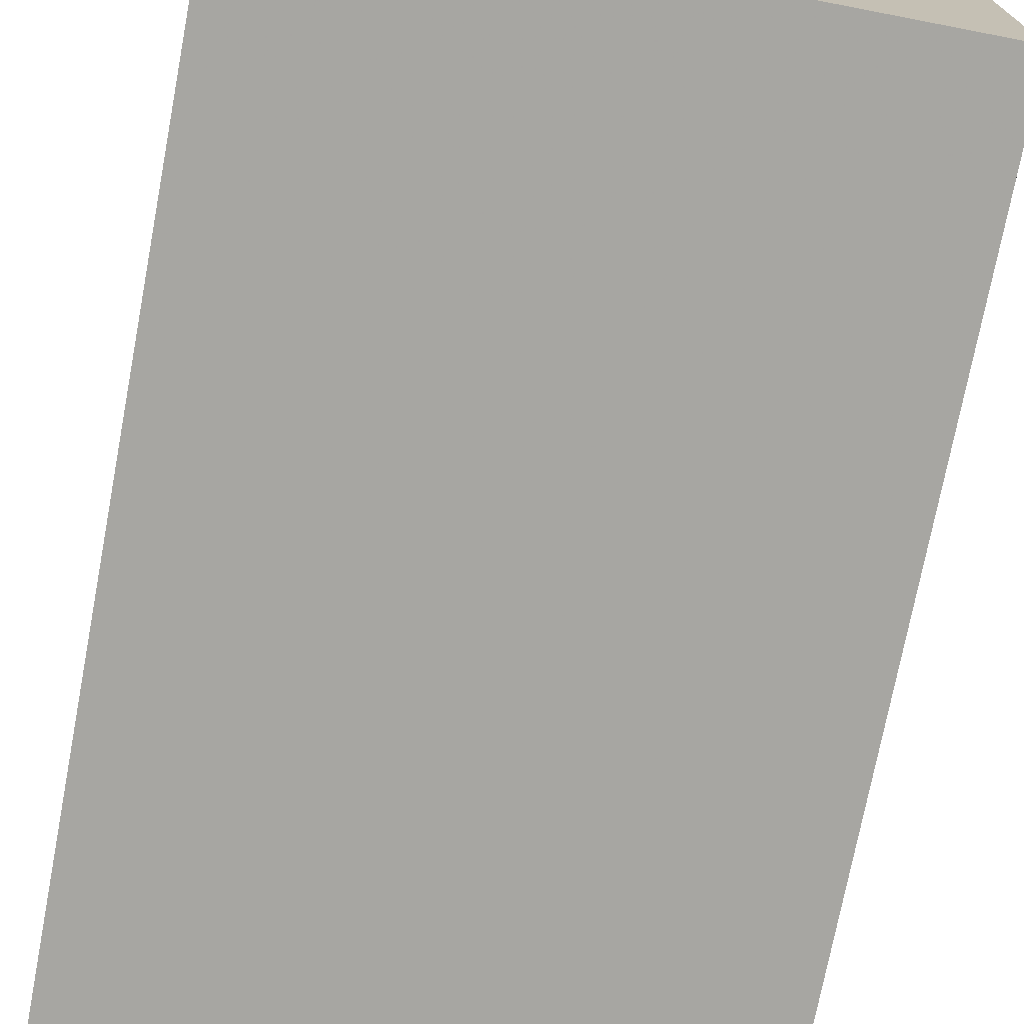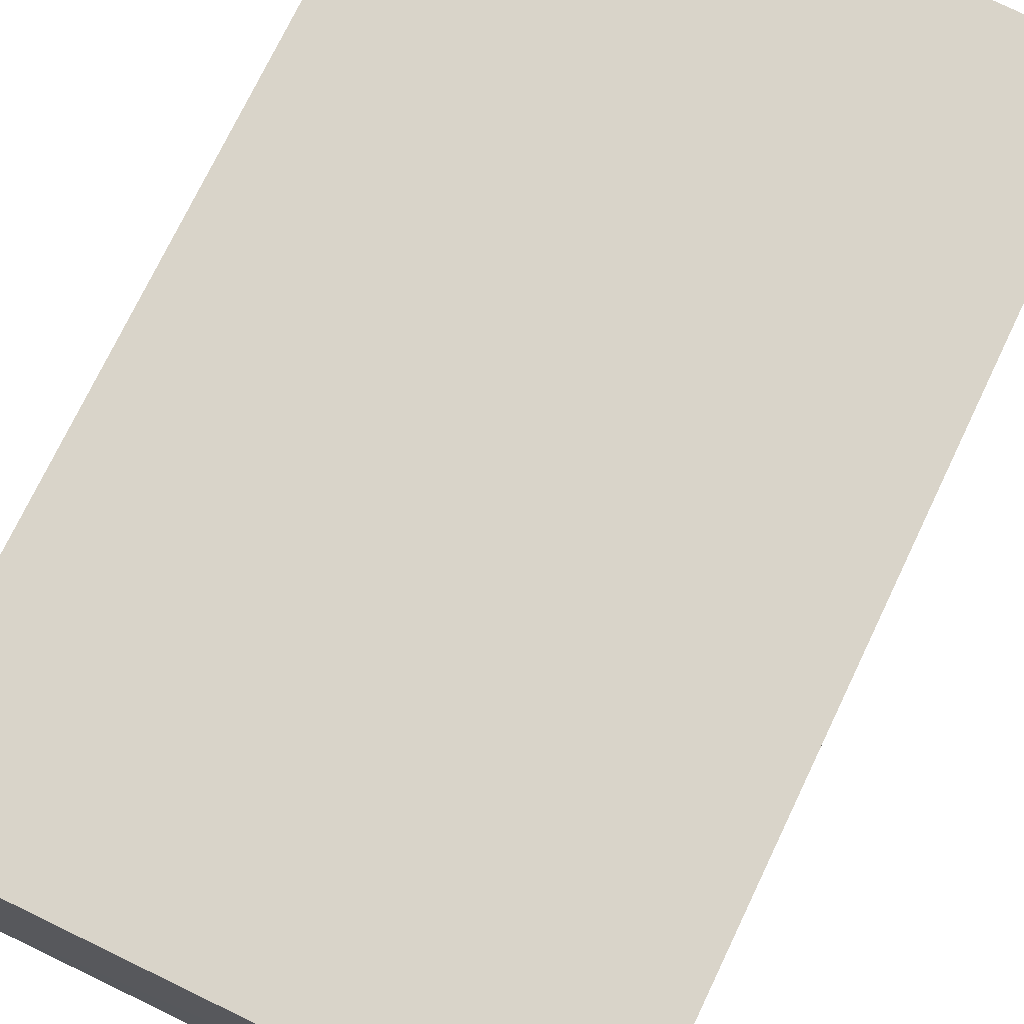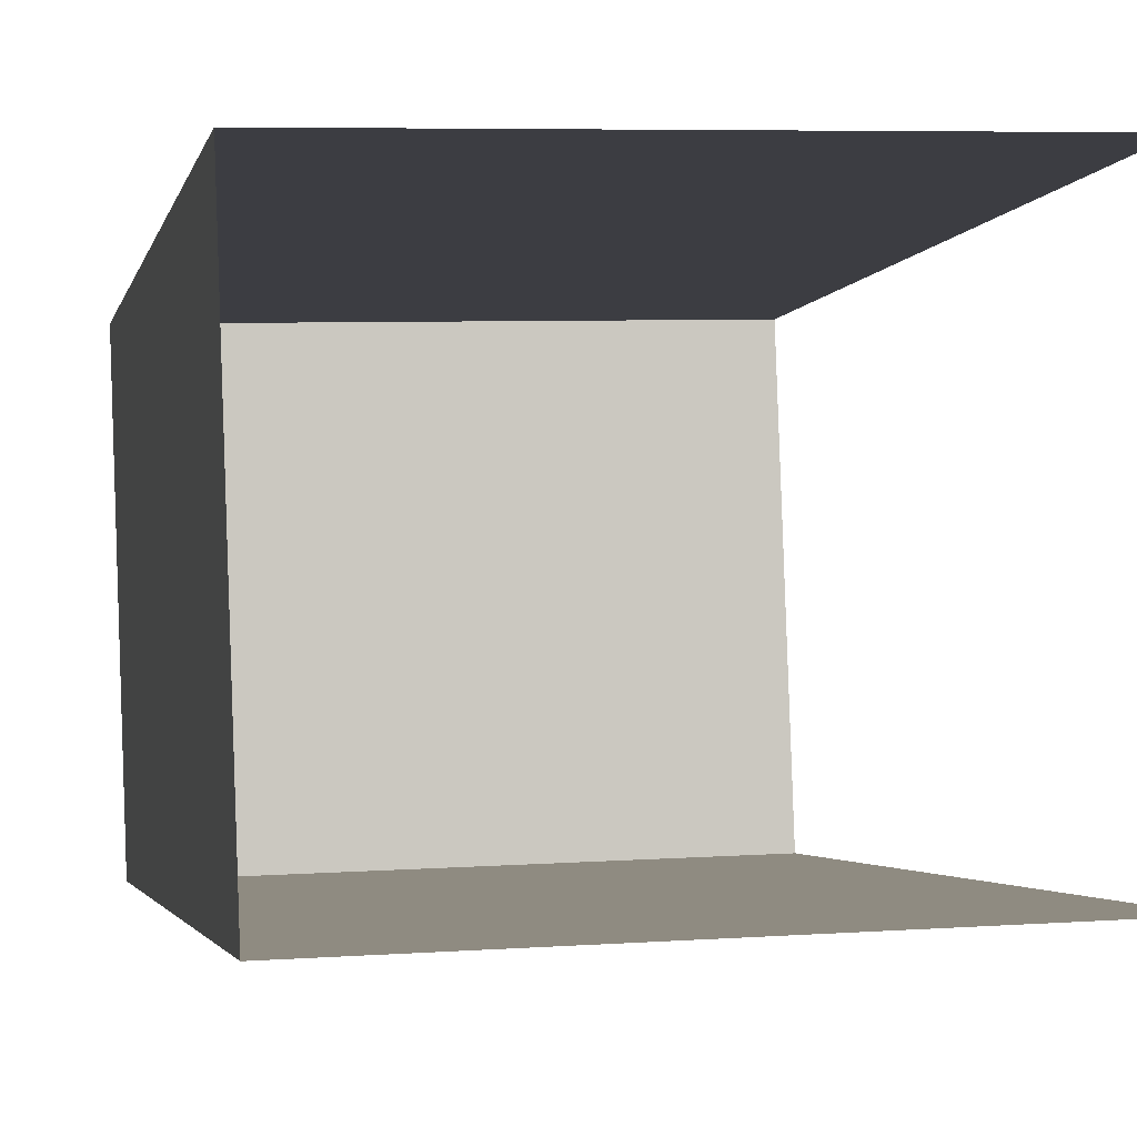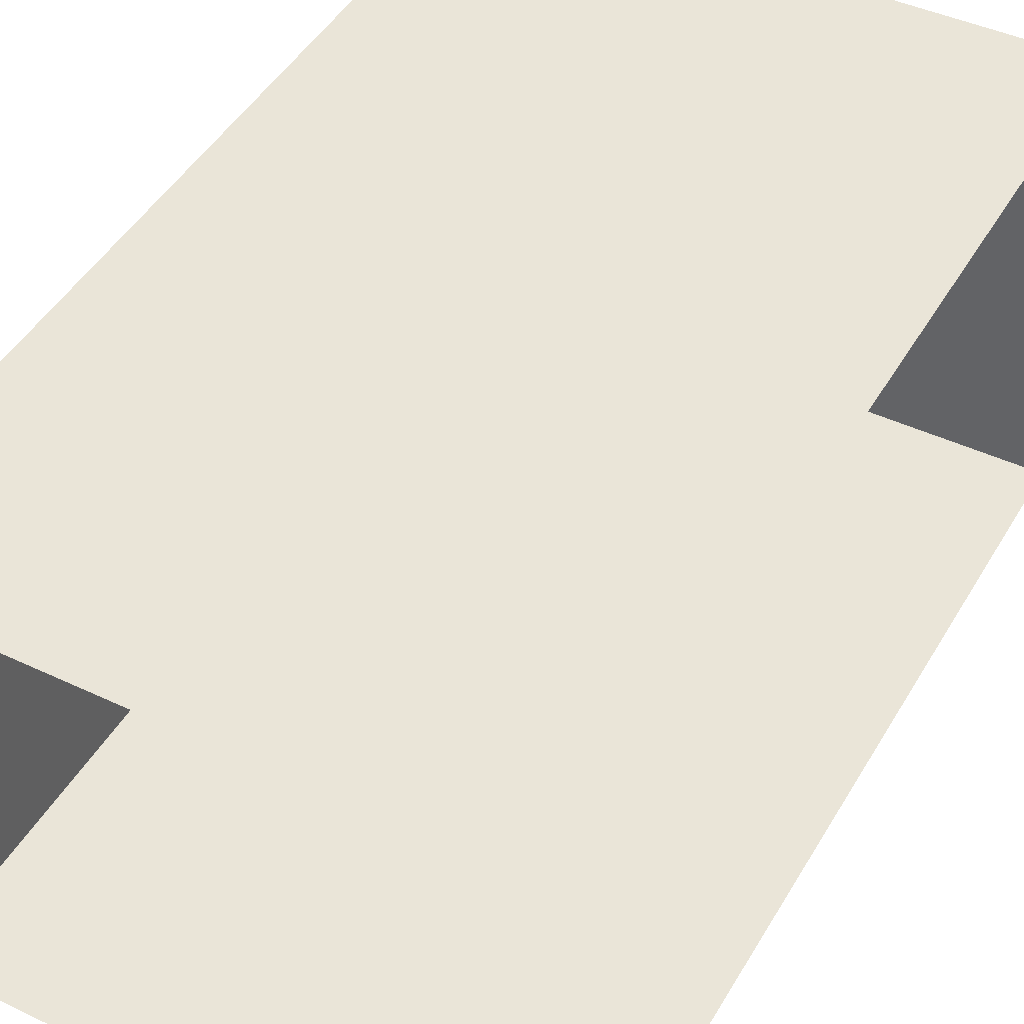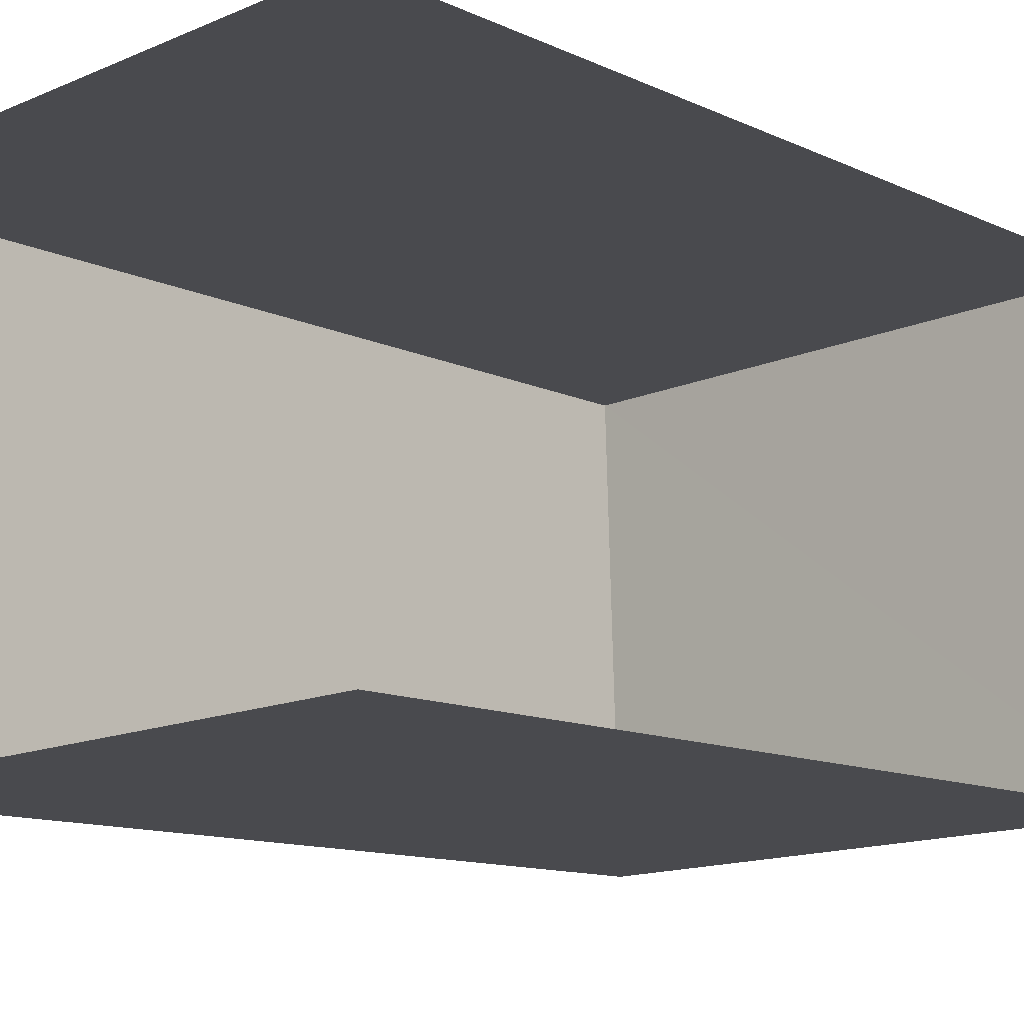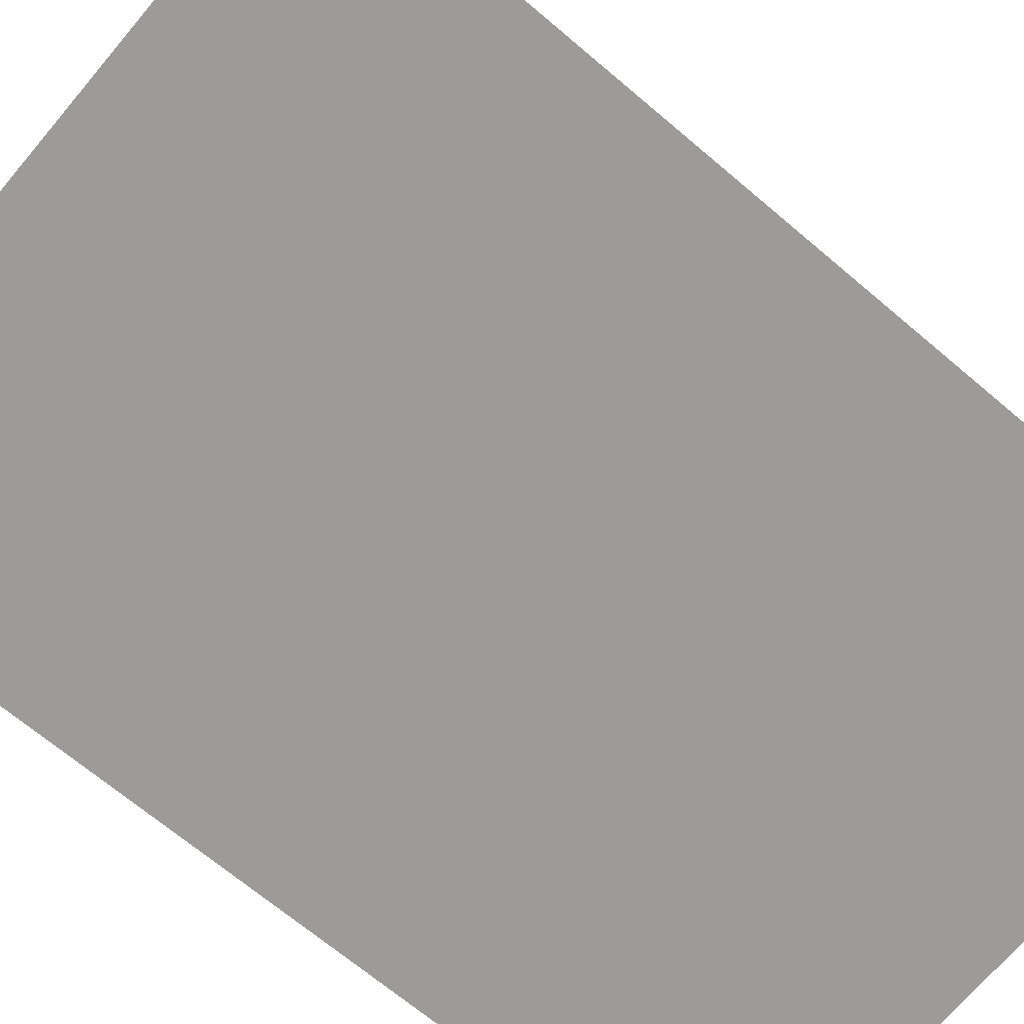
<metadata>
{"format":"obj","ext":"obj","renderer":"f3d","projection":"perspective","resolution":1024,"background":"white","views":[{"elev":-73.9,"azim":-10.8,"up":"+Y"},{"elev":74.4,"azim":25.6,"up":"+Y"},{"elev":-2.7,"azim":168.3,"up":"+Y"},{"elev":47.3,"azim":-150.7,"up":"+Y"},{"elev":-12.1,"azim":-137.4,"up":"+Y"},{"elev":-68.2,"azim":-130.4,"up":"+Y"}]}
</metadata>
<code>
v -3.722e+05 -1.045e+05 28.99
v -3.722e+05 -1.045e+05 28.99
v -3.722e+05 -1.045e+05 28.99
v -3.722e+05 -1.045e+05 28.99
v -3.722e+05 -1.045e+05 39.96
v -3.722e+05 -1.045e+05 39.96
v -3.722e+05 -1.045e+05 39.96
v -3.722e+05 -1.045e+05 39.96
f 1 2 3
f 4 1 3
f 8 2 1
f 5 8 1
f 5 6 7
f 8 5 7
f 6 4 3
f 7 6 3
f 7 3 2
f 8 7 2
f 6 1 4
f 6 5 1

</code>
